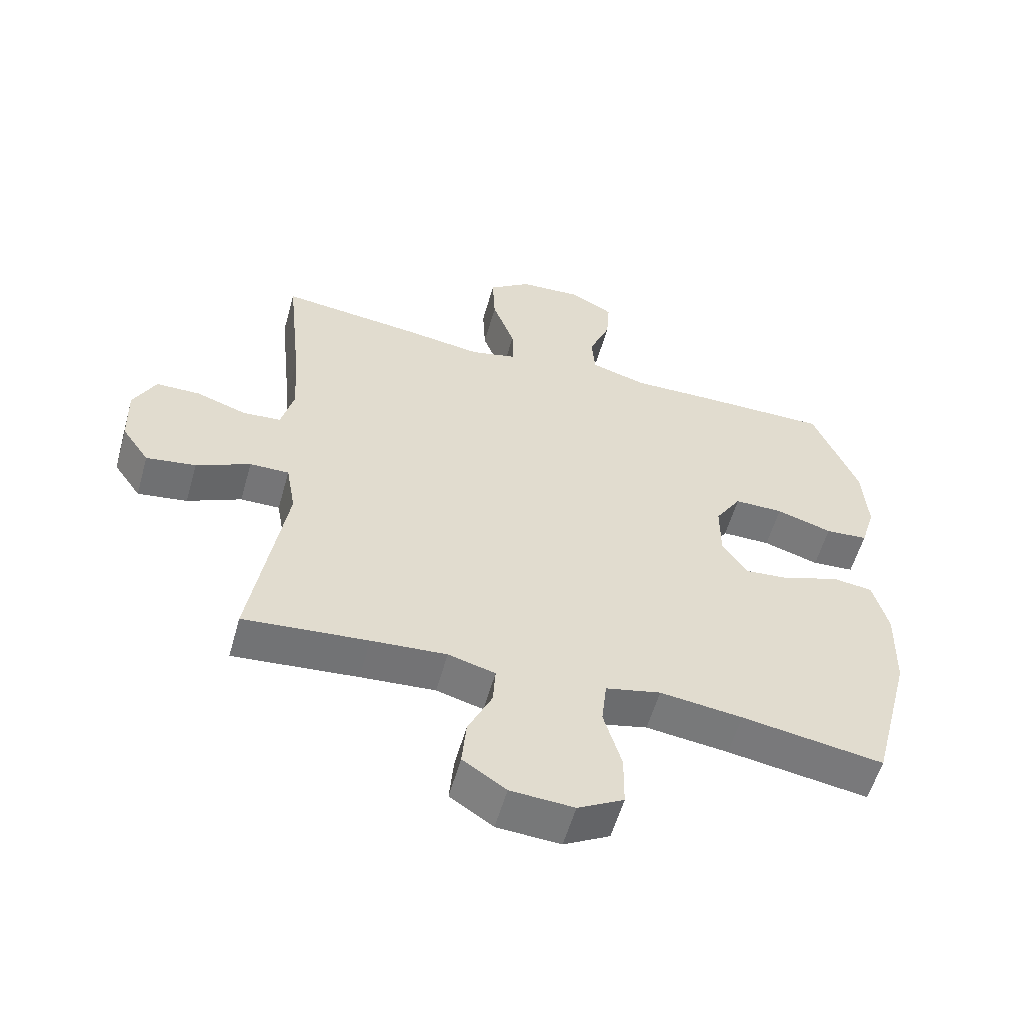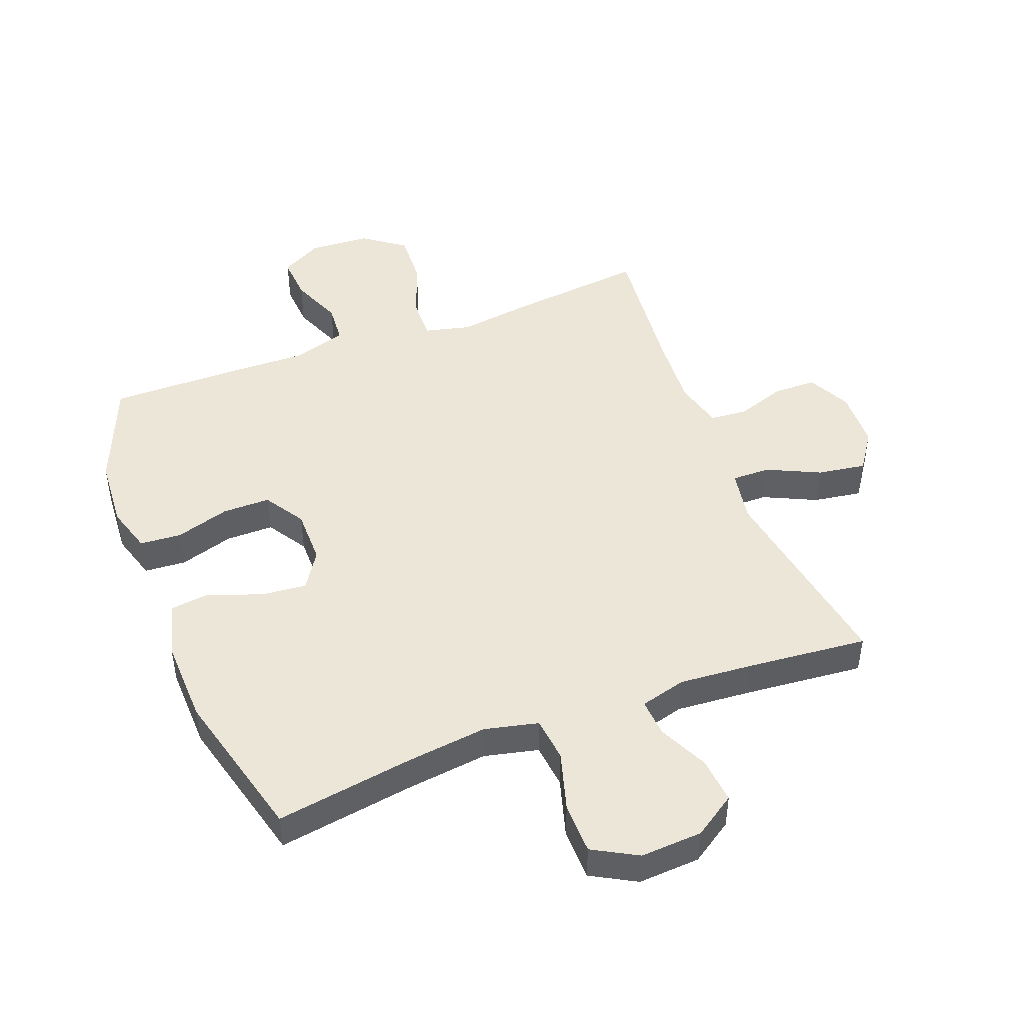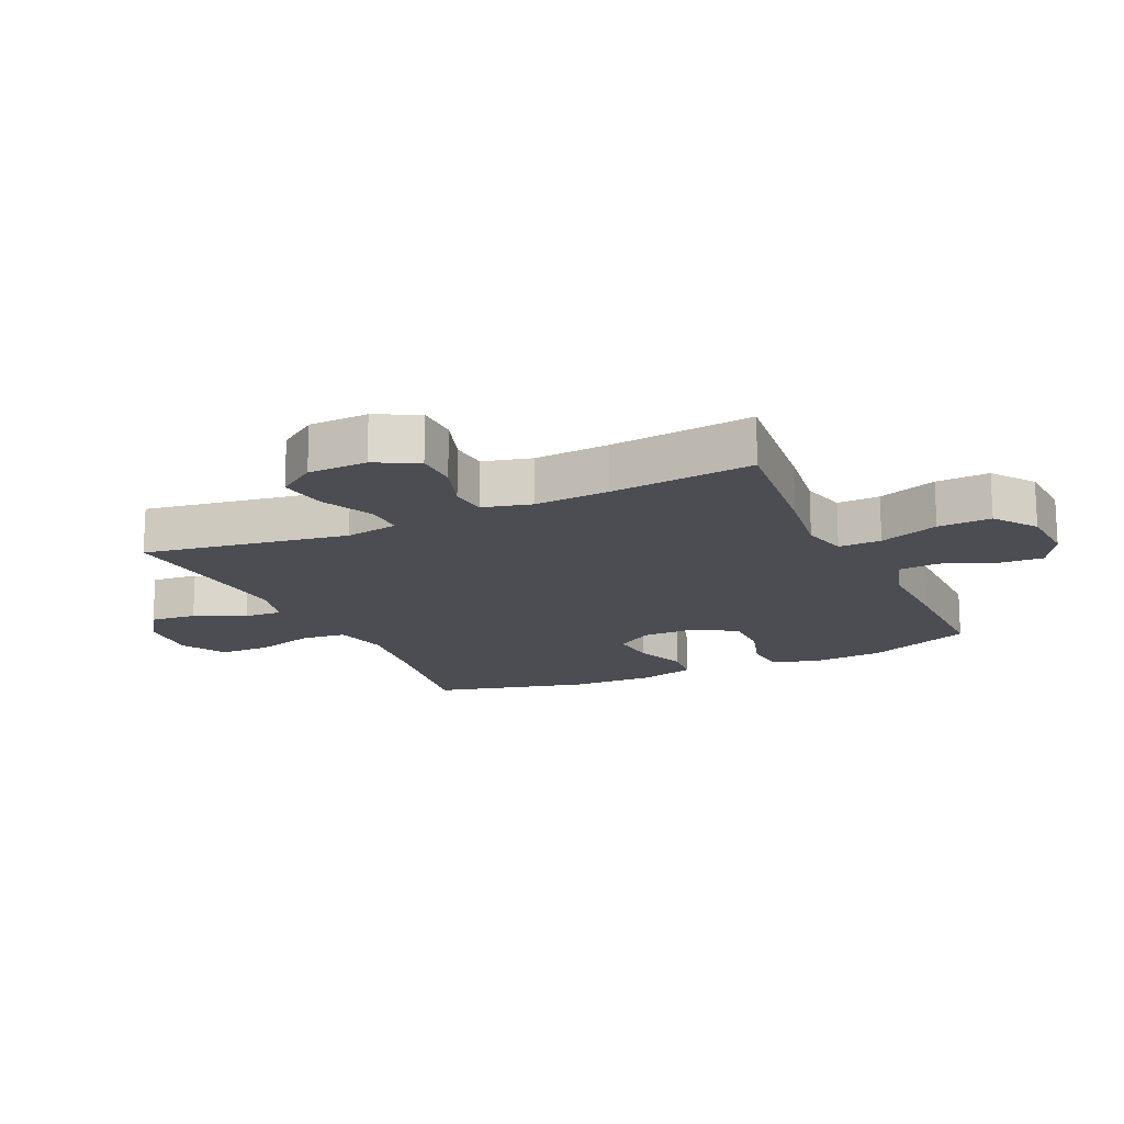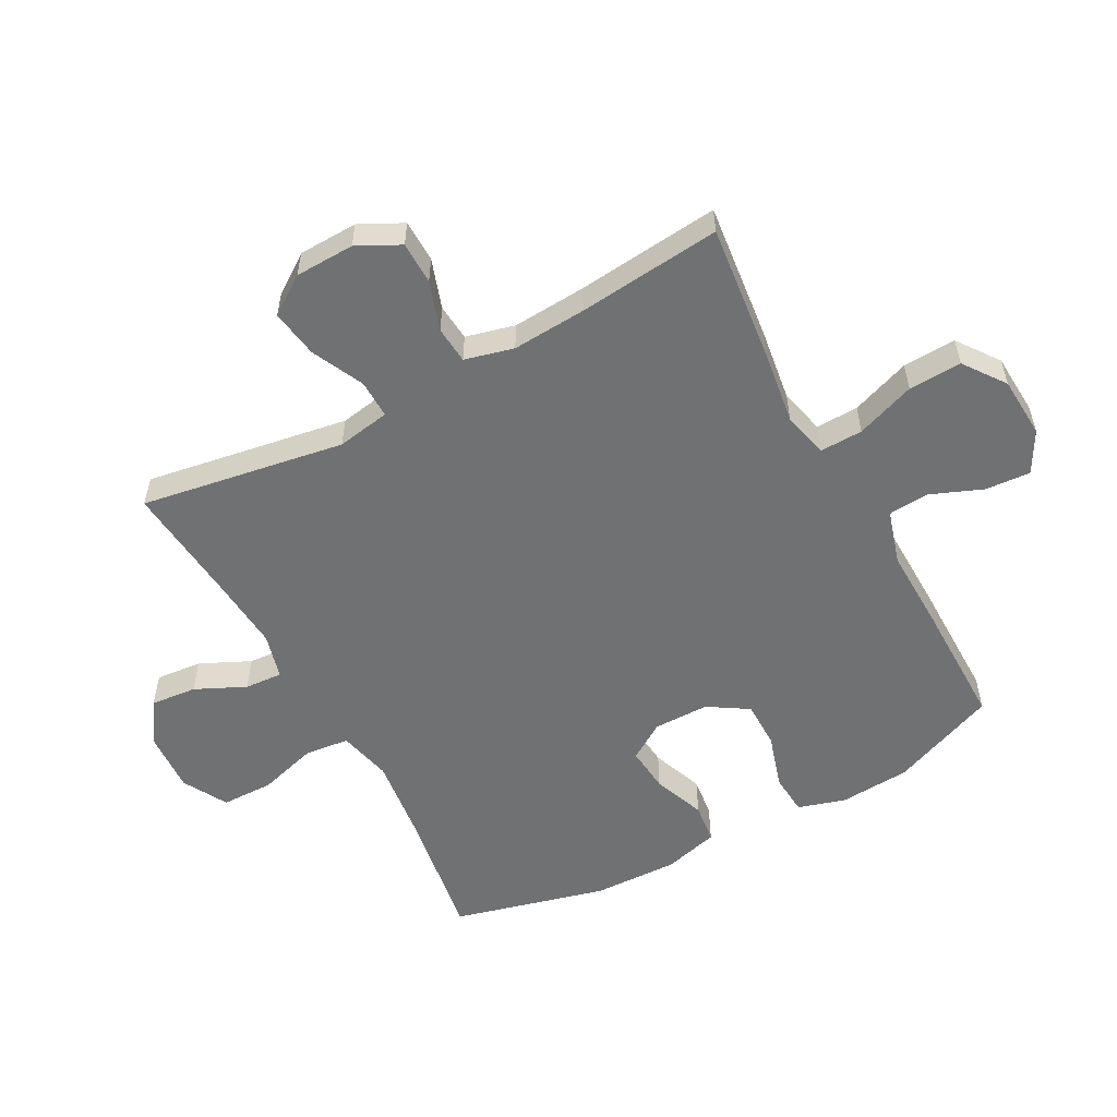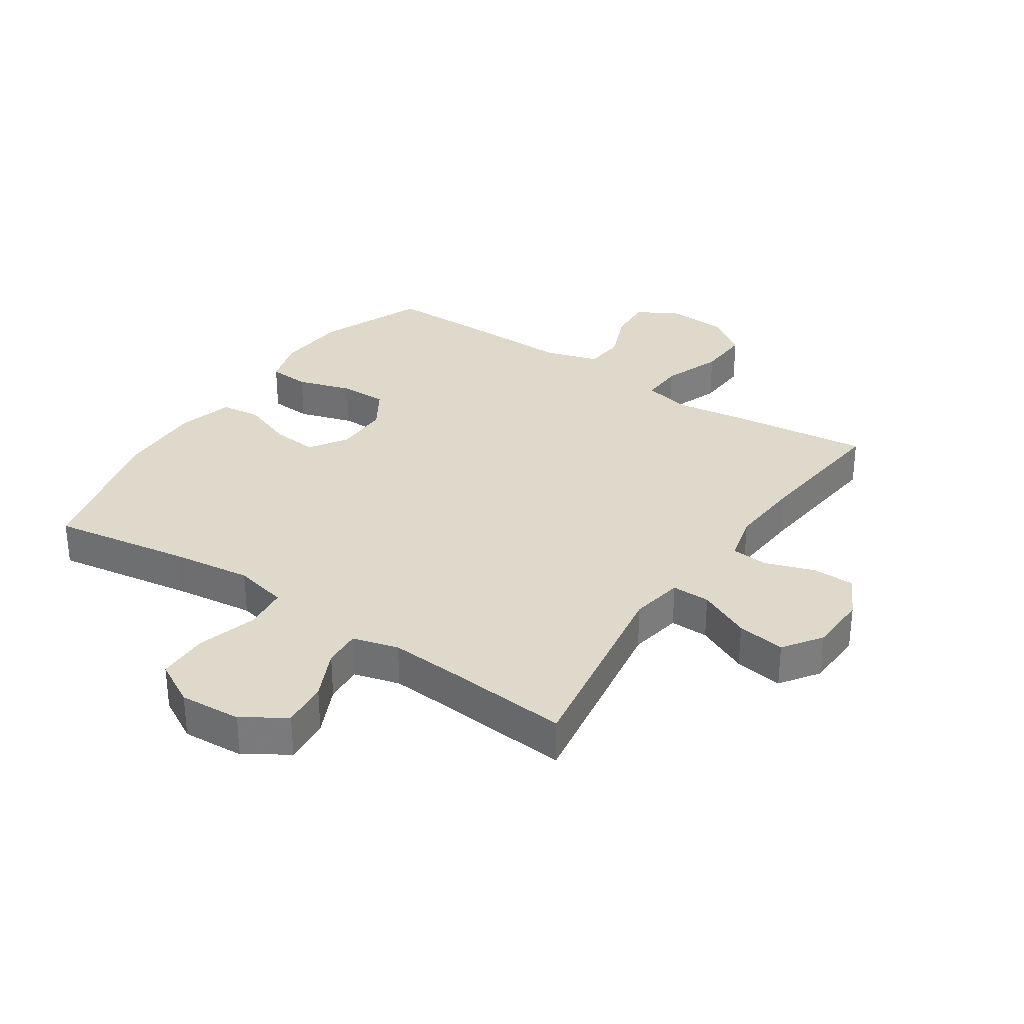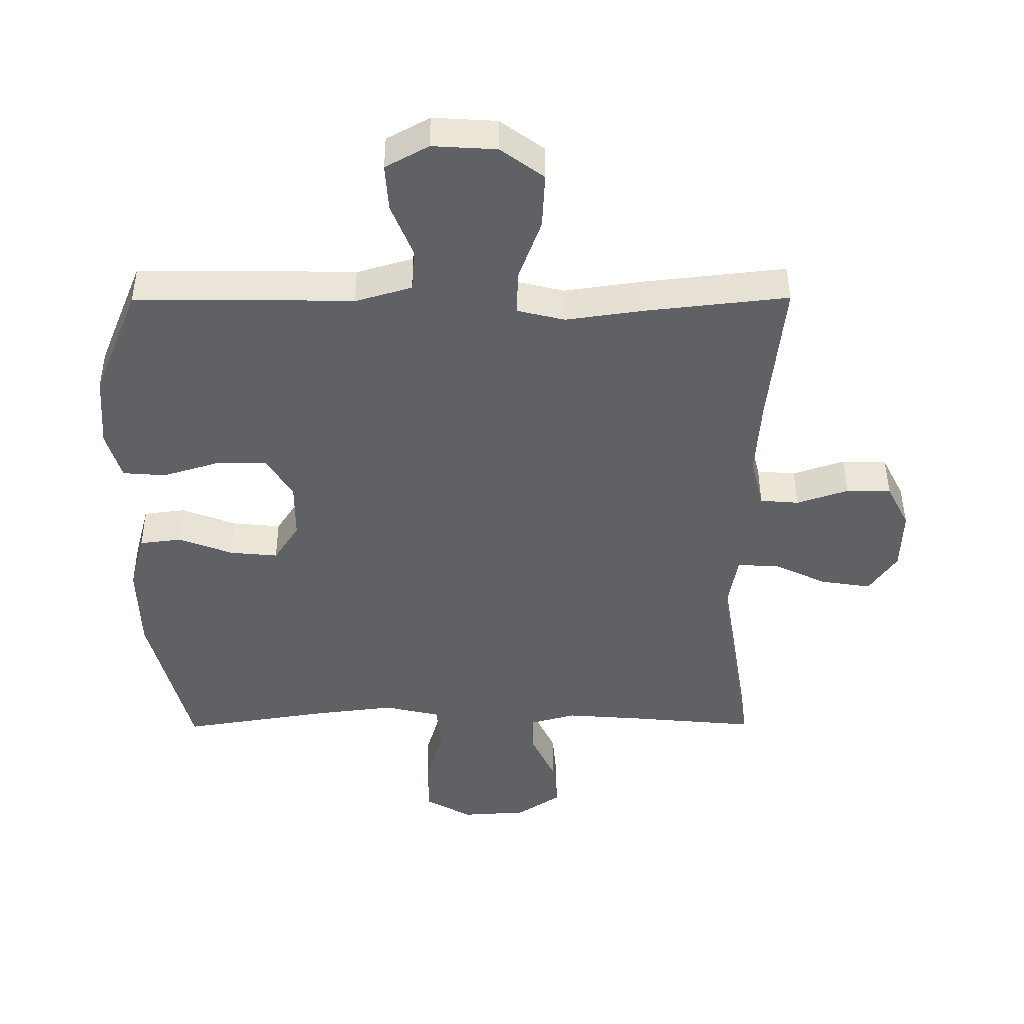
<metadata>
{"format":"obj","ext":"obj","renderer":"f3d","projection":"perspective","resolution":1024,"background":"white","views":[{"elev":-56.8,"azim":-15.7,"up":"+Z"},{"elev":46.5,"azim":159.1,"up":"+Y"},{"elev":-16.4,"azim":-65.2,"up":"+Y"},{"elev":-55.2,"azim":-61.6,"up":"+Y"},{"elev":31.7,"azim":-146.1,"up":"+Y"},{"elev":44.6,"azim":179.7,"up":"+Z"}]}
</metadata>
<code>
v 0.5 0.07 0.5
v 0.57 0.07 0.328
v 0.578 0.07 0.213
v 0.555 0.07 0.137
v 0.488 0.07 0.132
v 0.4 0.07 0.159
v 0.323 0.07 0.159
v 0.282 0.07 0.094
v 0.282 0.07 0.004
v 0.321 0.07 -0.056
v 0.395 0.07 -0.049
v 0.479 0.07 -0.017
v 0.544 0.07 -0.025
v 0.568 0.07 -0.115
v 0.564 0.07 -0.252
v 0.5 0.07 -0.5
v 0.277 0.07 -0.465
v 0.147 0.07 -0.449
v 0.06 0.07 -0.469
v 0.052 0.07 -0.541
v 0.08 0.07 -0.637
v 0.079 0.07 -0.721
v 0.007 0.07 -0.761
v -0.093 0.07 -0.755
v -0.161 0.07 -0.71
v -0.154 0.07 -0.635
v -0.116 0.07 -0.554
v -0.112 0.07 -0.493
v -0.186 0.07 -0.473
v -0.304 0.07 -0.482
v -0.5 0.07 -0.5
v -0.446 0.07 -0.17
v -0.461 0.07 -0.084
v -0.523 0.07 -0.085
v -0.608 0.07 -0.125
v -0.686 0.07 -0.137
v -0.729 0.07 -0.075
v -0.732 0.07 0.021
v -0.697 0.07 0.09
v -0.628 0.07 0.091
v -0.548 0.07 0.064
v -0.488 0.07 0.069
v -0.468 0.07 0.148
v -0.476 0.07 0.268
v -0.5 0.07 0.5
v -0.277 0.07 0.475
v -0.158 0.07 0.458
v -0.084 0.07 0.476
v -0.086 0.07 0.545
v -0.121 0.07 0.641
v -0.125 0.07 0.727
v -0.058 0.07 0.776
v 0.041 0.07 0.782
v 0.108 0.07 0.745
v 0.103 0.07 0.672
v 0.069 0.07 0.588
v 0.074 0.07 0.522
v 0.162 0.07 0.496
v 0.298 0.07 0.499
v 0.5 0 0.5
v 0.57 0 0.328
v 0.578 0 0.213
v 0.555 0 0.137
v 0.488 0 0.132
v 0.4 0 0.159
v 0.323 0 0.159
v 0.282 0 0.094
v 0.282 0 0.004
v 0.321 0 -0.056
v 0.395 0 -0.049
v 0.479 0 -0.017
v 0.544 0 -0.025
v 0.568 0 -0.115
v 0.564 0 -0.252
v 0.5 0 -0.5
v 0.277 0 -0.465
v 0.147 0 -0.449
v 0.06 0 -0.469
v 0.052 0 -0.541
v 0.08 0 -0.637
v 0.079 0 -0.721
v 0.007 0 -0.761
v -0.093 0 -0.755
v -0.161 0 -0.71
v -0.154 0 -0.635
v -0.116 0 -0.554
v -0.112 0 -0.493
v -0.186 0 -0.473
v -0.304 0 -0.482
v -0.5 0 -0.5
v -0.446 0 -0.17
v -0.461 0 -0.084
v -0.523 0 -0.085
v -0.608 0 -0.125
v -0.686 0 -0.137
v -0.729 0 -0.075
v -0.732 0 0.021
v -0.697 0 0.09
v -0.628 0 0.091
v -0.548 0 0.064
v -0.488 0 0.069
v -0.468 0 0.148
v -0.476 0 0.268
v -0.5 0 0.5
v -0.277 0 0.475
v -0.158 0 0.458
v -0.084 0 0.476
v -0.086 0 0.545
v -0.121 0 0.641
v -0.125 0 0.727
v -0.058 0 0.776
v 0.041 0 0.782
v 0.108 0 0.745
v 0.103 0 0.672
v 0.069 0 0.588
v 0.074 0 0.522
v 0.162 0 0.496
v 0.298 0 0.499
f 4 5 6
f 3 4 6
f 2 3 6
f 1 2 6
f 59 1 6
f 58 59 6
f 57 58 6 7
f 54 55 56
f 53 54 56
f 52 53 56
f 51 52 56
f 50 51 56
f 49 50 56
f 48 49 56 57
f 44 45 46 47
f 43 44 47 48
f 57 7 8
f 48 57 8
f 43 48 8
f 42 43 8
f 39 40 41
f 38 39 41
f 37 38 41
f 36 37 41
f 35 36 41
f 34 35 41
f 42 8 9
f 41 42 9
f 34 41 9
f 33 34 9
f 30 31 32
f 33 9 10
f 32 33 10
f 30 32 10
f 29 30 10
f 25 26 27
f 24 25 27
f 23 24 27
f 22 23 27
f 21 22 27
f 20 21 27
f 19 20 27 28
f 29 10 11
f 28 29 11
f 19 28 11
f 18 19 11
f 15 16 17
f 15 17 18
f 14 15 18
f 13 14 18
f 12 13 18
f 11 12 18
f 65 64 63
f 65 63 62
f 65 62 61
f 65 61 60
f 65 60 118
f 65 118 117
f 66 65 117 116
f 115 114 113
f 115 113 112
f 115 112 111
f 115 111 110
f 115 110 109
f 115 109 108
f 116 115 108 107
f 106 105 104 103
f 107 106 103 102
f 67 66 116
f 67 116 107
f 67 107 102
f 67 102 101
f 100 99 98
f 100 98 97
f 100 97 96
f 100 96 95
f 100 95 94
f 100 94 93
f 68 67 101
f 68 101 100
f 68 100 93
f 68 93 92
f 91 90 89
f 69 68 92
f 69 92 91
f 69 91 89
f 69 89 88
f 86 85 84
f 86 84 83
f 86 83 82
f 86 82 81
f 86 81 80
f 86 80 79
f 87 86 79 78
f 70 69 88
f 70 88 87
f 70 87 78
f 70 78 77
f 76 75 74
f 77 76 74
f 77 74 73
f 77 73 72
f 77 72 71
f 77 71 70
f 1 60 61 2
f 2 61 62 3
f 3 62 63 4
f 4 63 64 5
f 5 64 65 6
f 6 65 66 7
f 7 66 67 8
f 8 67 68 9
f 9 68 69 10
f 10 69 70 11
f 11 70 71 12
f 12 71 72 13
f 13 72 73 14
f 14 73 74 15
f 15 74 75 16
f 16 75 76 17
f 17 76 77 18
f 18 77 78 19
f 19 78 79 20
f 20 79 80 21
f 21 80 81 22
f 22 81 82 23
f 23 82 83 24
f 24 83 84 25
f 25 84 85 26
f 26 85 86 27
f 27 86 87 28
f 28 87 88 29
f 29 88 89 30
f 30 89 90 31
f 31 90 91 32
f 32 91 92 33
f 33 92 93 34
f 34 93 94 35
f 35 94 95 36
f 36 95 96 37
f 37 96 97 38
f 38 97 98 39
f 39 98 99 40
f 40 99 100 41
f 41 100 101 42
f 42 101 102 43
f 43 102 103 44
f 44 103 104 45
f 45 104 105 46
f 46 105 106 47
f 47 106 107 48
f 48 107 108 49
f 49 108 109 50
f 50 109 110 51
f 51 110 111 52
f 52 111 112 53
f 53 112 113 54
f 54 113 114 55
f 55 114 115 56
f 56 115 116 57
f 57 116 117 58
f 58 117 118 59
f 59 118 60 1

</code>
